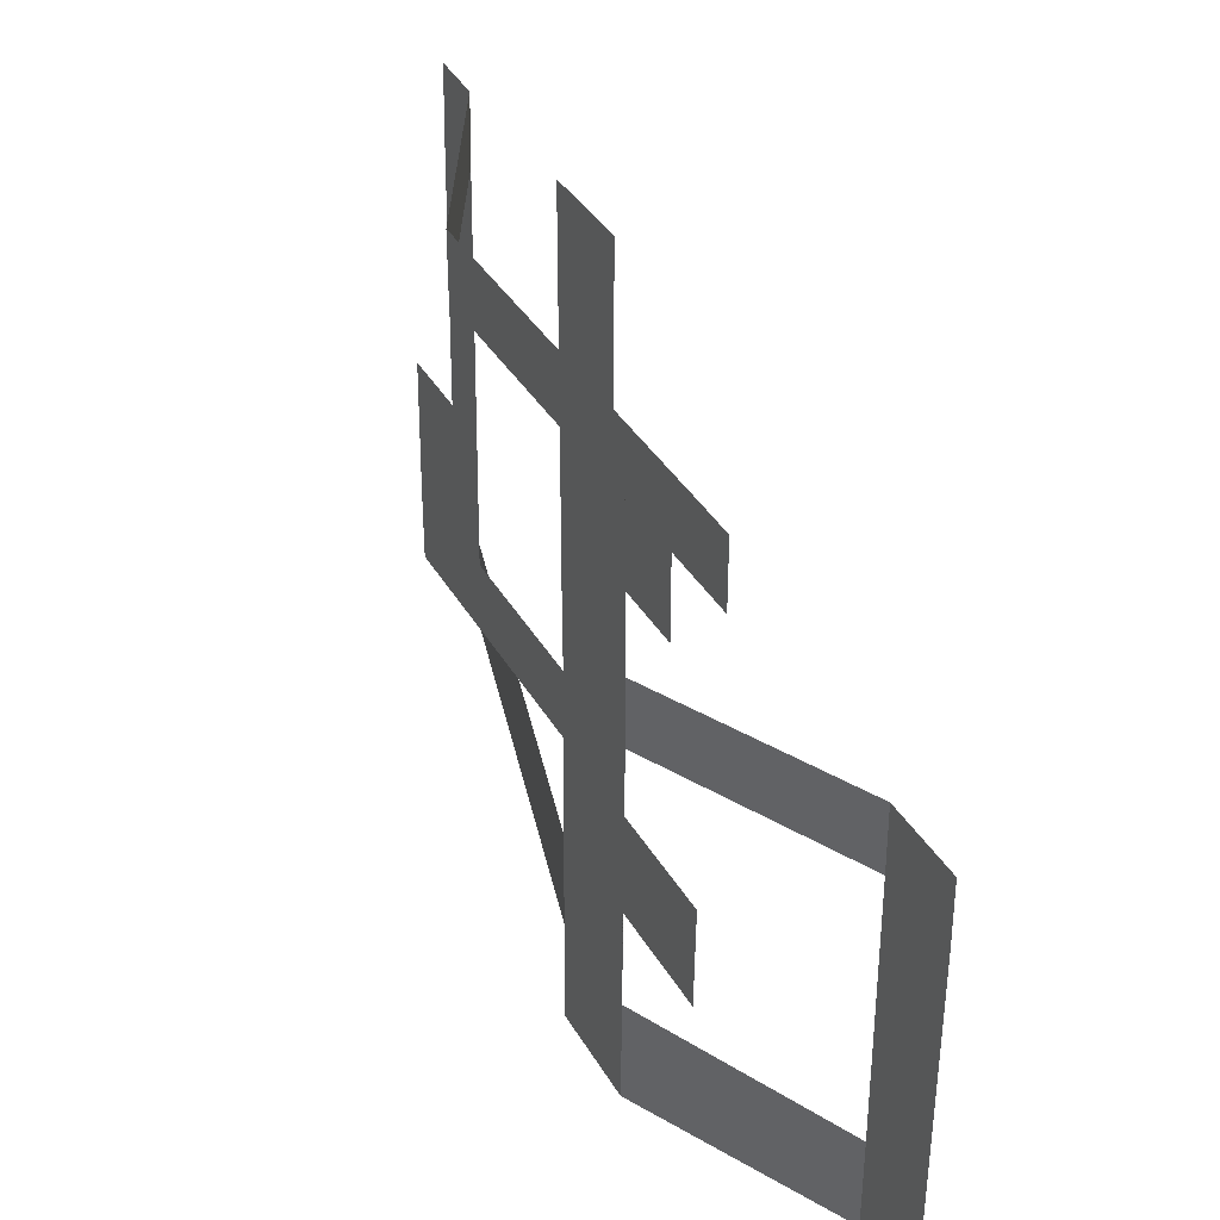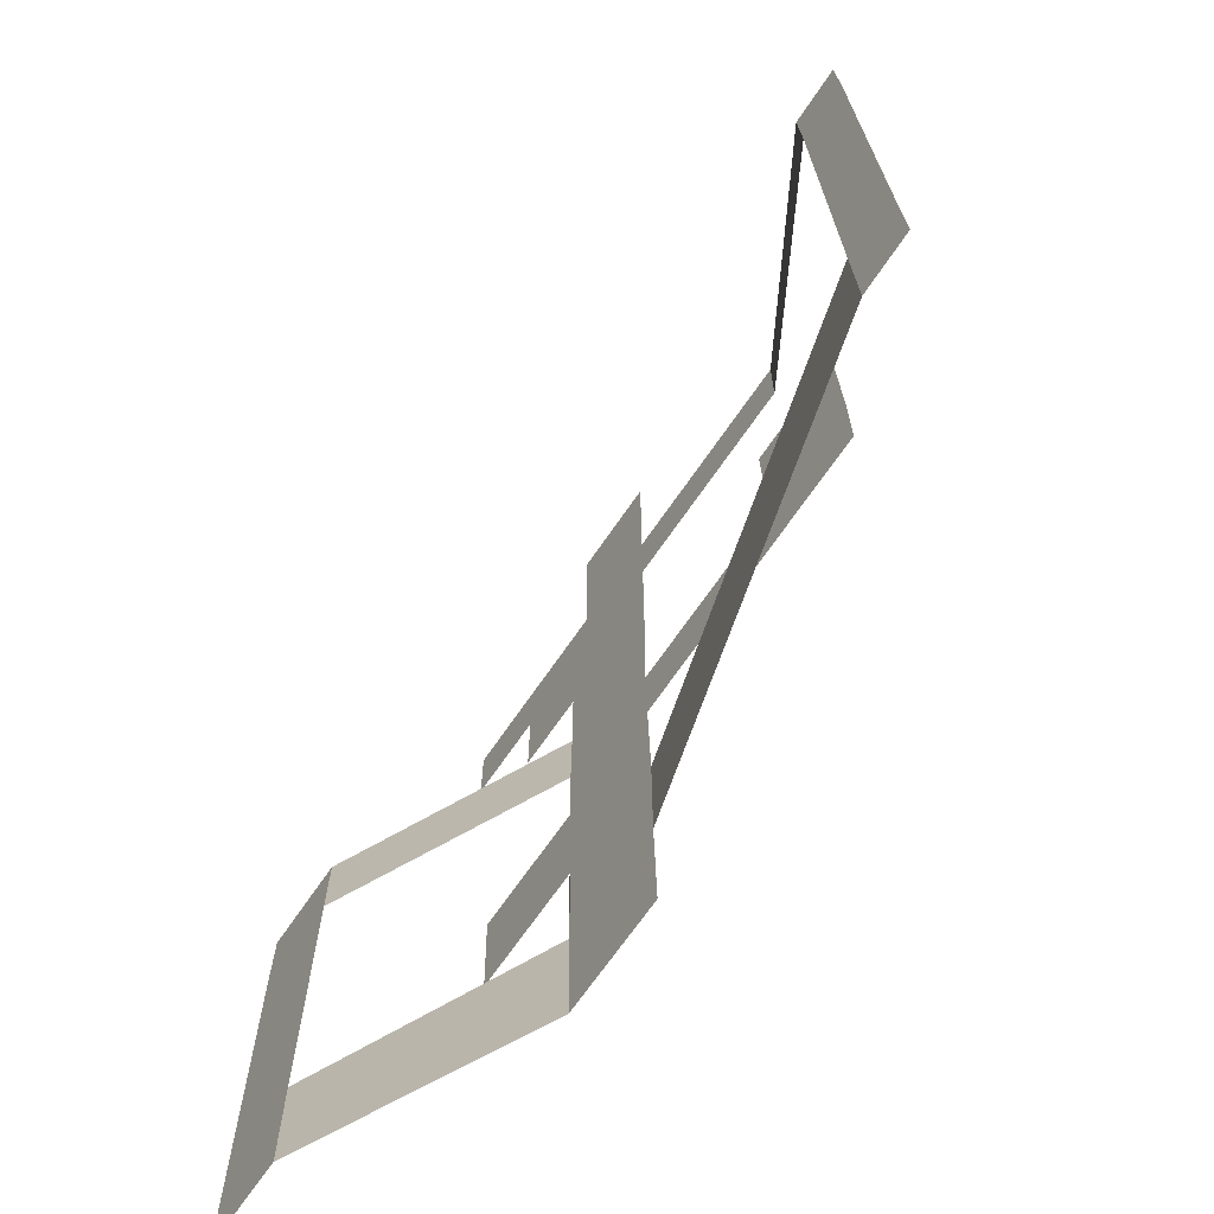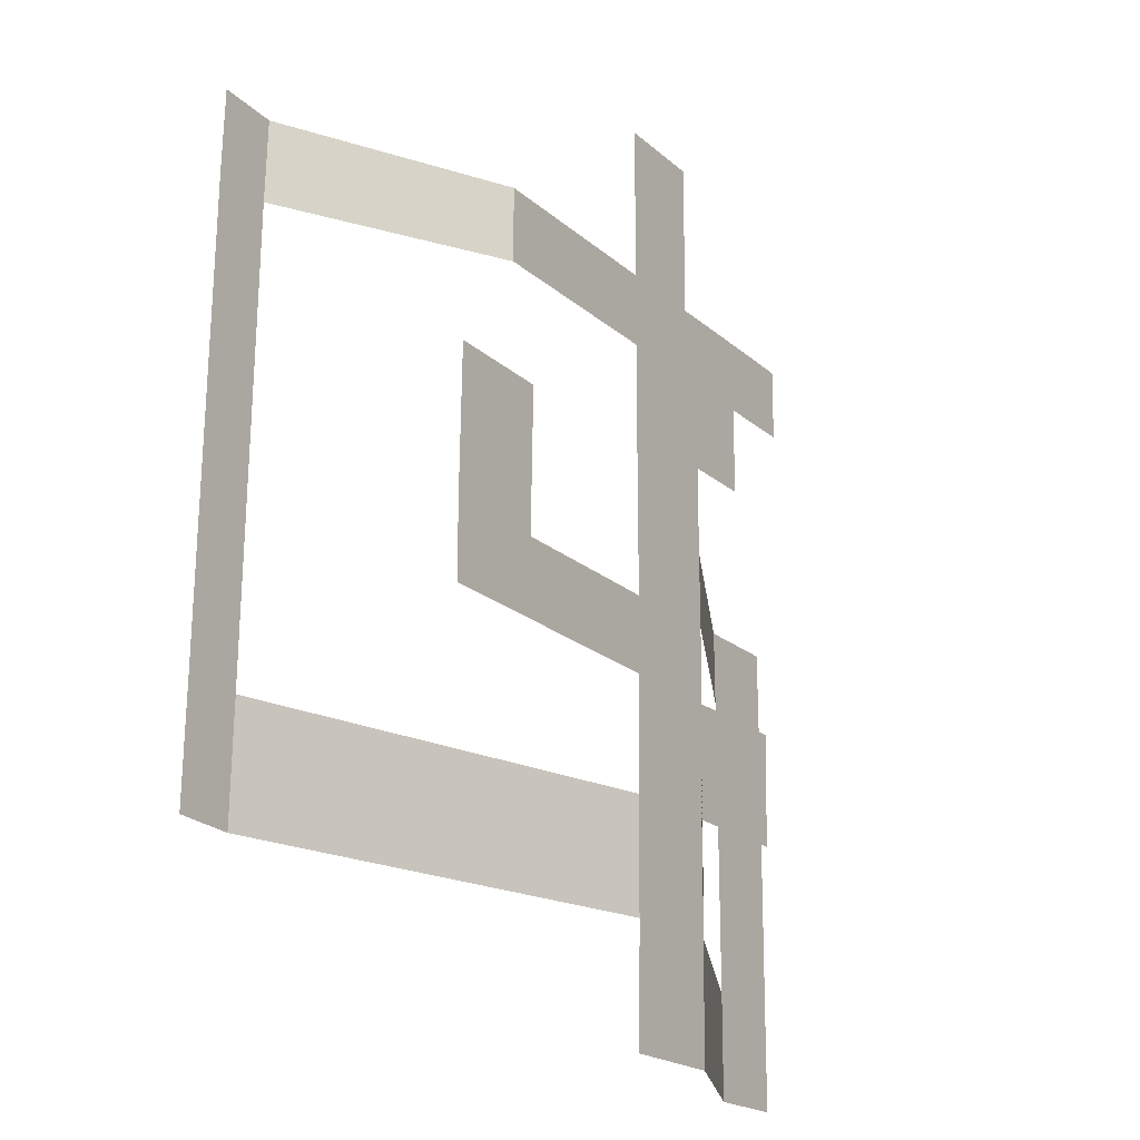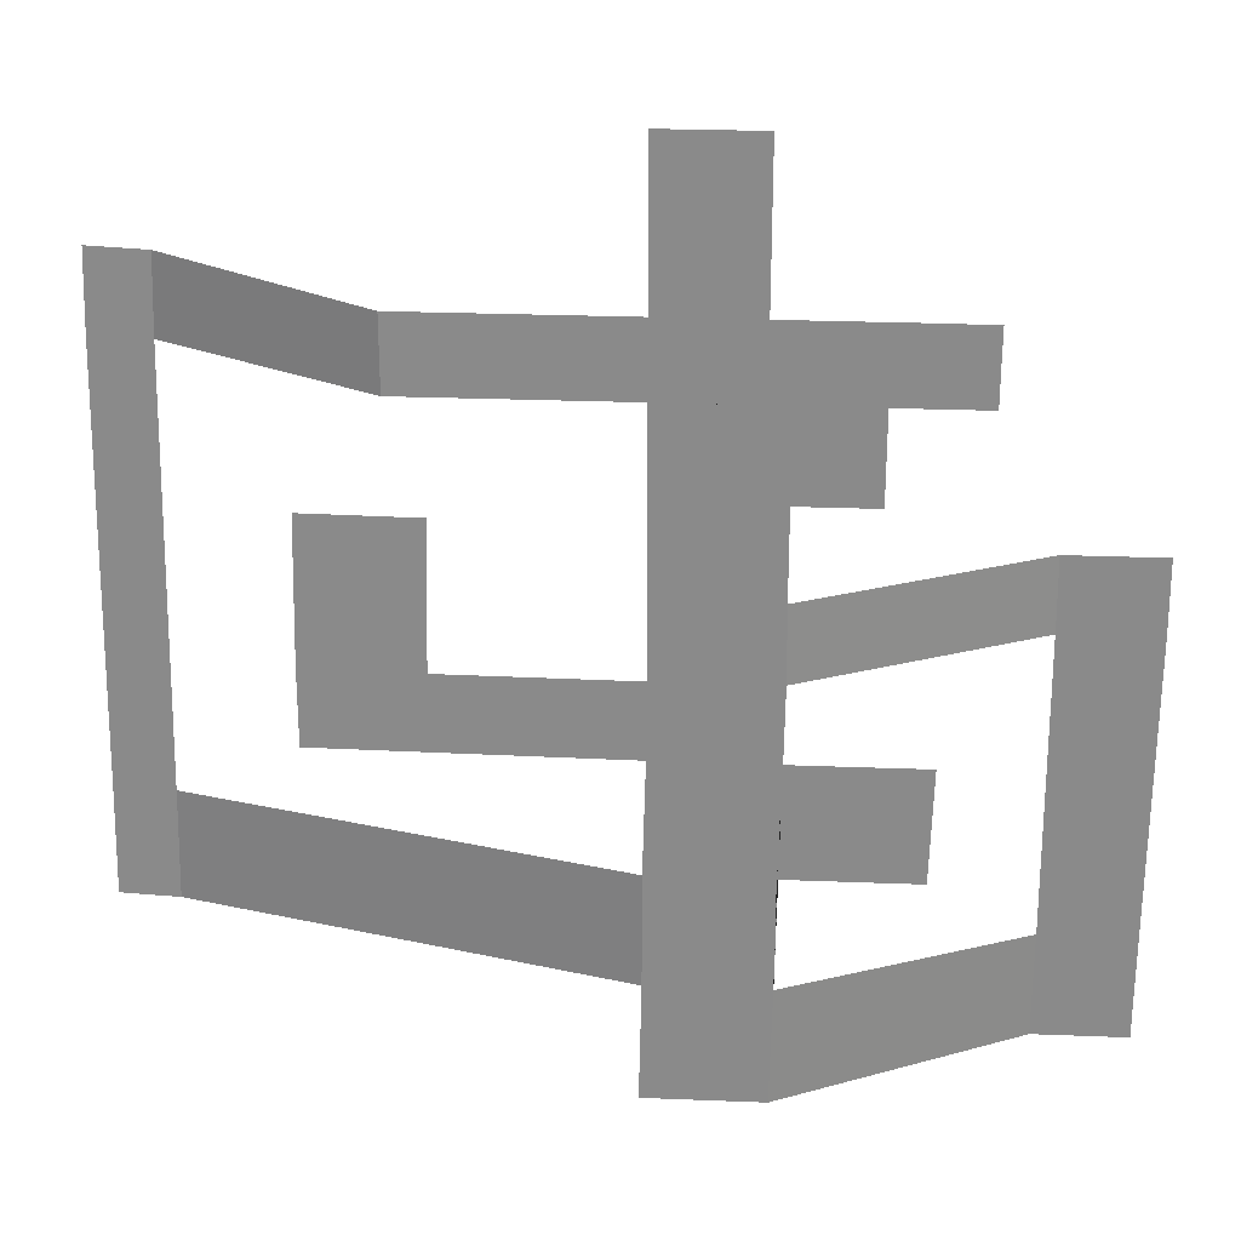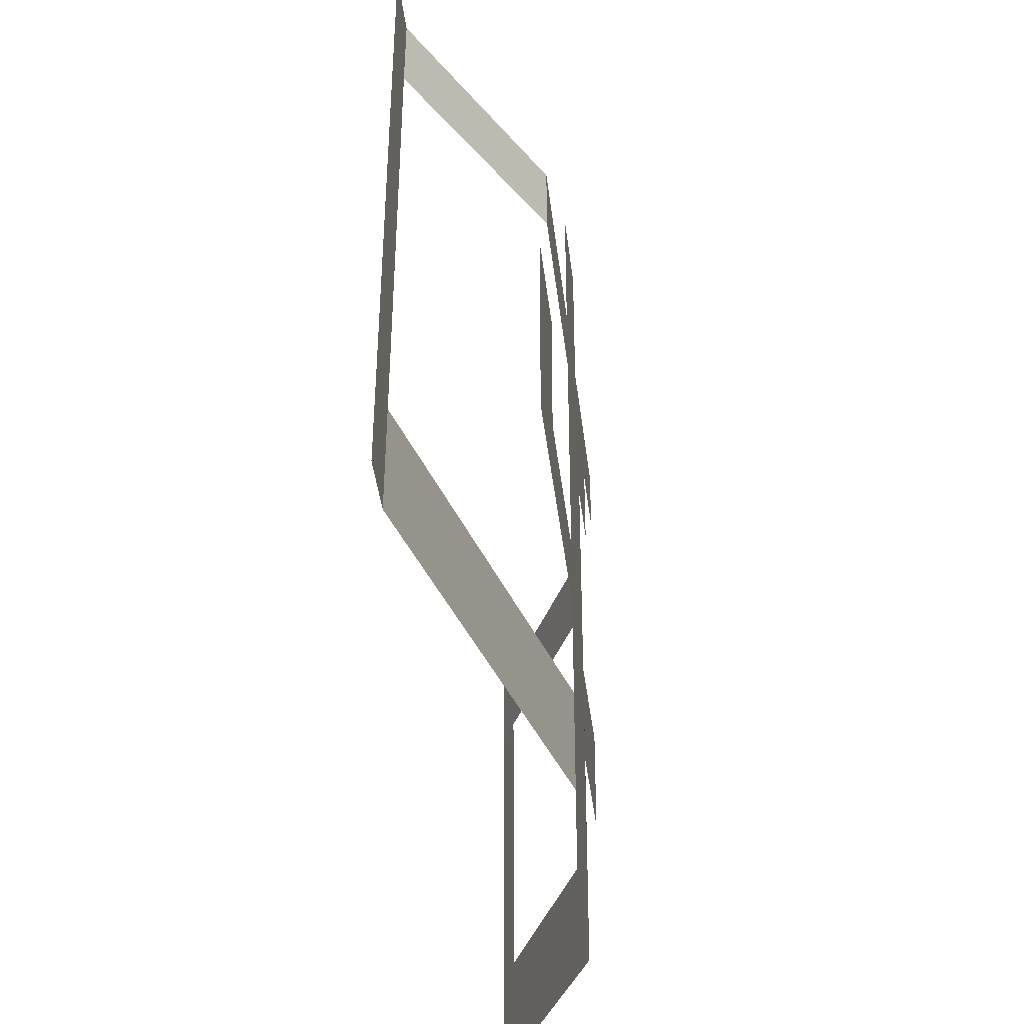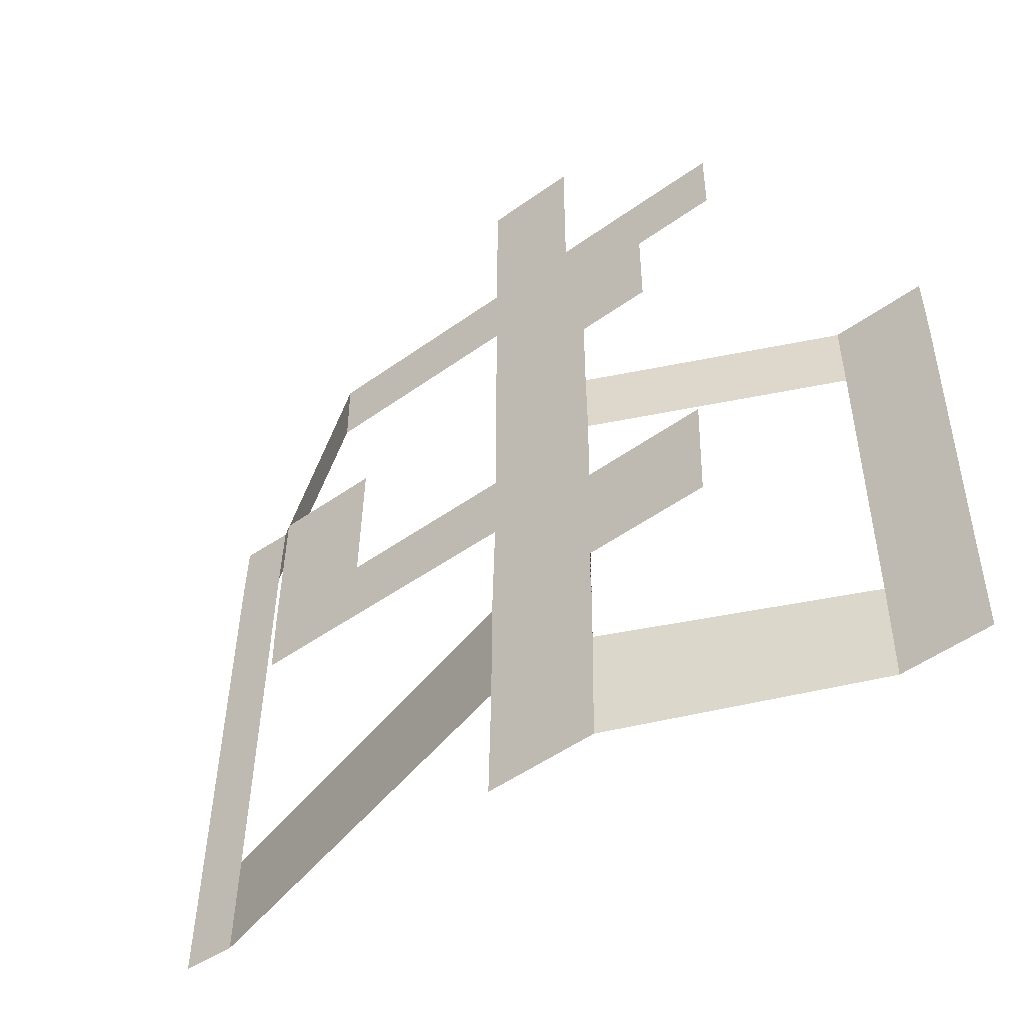
<metadata>
{"format":"obj","ext":"obj","renderer":"f3d","projection":"perspective","resolution":1024,"background":"white","views":[{"elev":37.3,"azim":-117.0,"up":"+Z"},{"elev":-68.0,"azim":55.7,"up":"+Z"},{"elev":-19.0,"azim":121.8,"up":"+Z"},{"elev":26.0,"azim":-176.4,"up":"+Z"},{"elev":-39.3,"azim":96.7,"up":"+Z"},{"elev":-49.8,"azim":-141.5,"up":"+Z"}]}
</metadata>
<code>
o Plane
v -348.9 81.46 337.7
v -293.9 81.46 338.2
v -348.7 81.46 306.7
v -293.9 81.46 306.7
v -321.3 81.46 255.3
v -321.3 81.46 306.7
v -293.9 81.46 255.3
v -348.7 81.46 255.3
v -249 81.46 338.2
v -249 81.46 255.3
v -29.1 81.46 338.2
v -29.1 81.46 255.3
v -162 81.46 155
v -29.1 81.46 54.63
v -162 81.46 255.3
v -162 81.46 54.63
v -249 81.46 155
v -139.1 81.46 338.2
v -29.1 81.46 513.2
v -139.1 81.46 513.2
v 216.8 81.46 338.2
v 216.8 81.46 255.3
v -28.98 81.46 -118
v -161.8 81.46 -118
v -30.17 81.46 -31.69
v 309.6 81.46 -114.6
v 309.4 81.46 -28.31
v -25.59 81.46 -376.4
v -158.5 81.46 -376.4
v 181.9 81.46 -30
v 305.3 81.46 135.5
v 177.8 81.46 133.8
v -25.59 81.46 -247.2
v 469.6 -52.3 -372.3
v 466.2 -52.3 -243.1
v -158.5 81.46 -247.2
v -309.7 81.46 -118
v -306.3 81.46 -247.2
v 536.2 -52.3 -369.1
v 532.9 -52.3 -239.9
v 454.9 -52.3 255.7
v 521.5 -52.3 258.9
v 451.5 -52.3 345.9
v 518.1 -52.3 349.2
v -163 81.46 -31.69
v -535.4 -45.89 -379.4
v -535.5 -45.89 -503.2
v -429.5 -45.89 -503.2
v -429.4 -45.89 -379.4
v -22.88 81.46 -513.2
v -155.8 81.46 -513.2
v -425.8 -45.89 54.63
v -426.9 -45.89 -31.69
v -535.2 -45.89 54.63
v -536.2 -45.89 -31.69
f 1 2 4 6 3
f 6 4 7 5
f 3 6 5 8
f 4 2 9 10 7
f 15 12 14 16 13
f 10 9 18 11 12 15
f 10 15 13 17
f 11 18 20 19
f 12 11 21 22
f 16 14 25 23 24 45
f 23 25 30 27 26
f 24 23 33 28 29 36
f 27 30 32 31
f 28 33 35 34
f 24 36 38 37
f 34 35 40 39
f 40 35 41 42
f 42 41 43 44
f 21 43 41 22
f 16 45 53 52
f 49 48 47 46
f 29 28 50 51
f 49 29 51 48
f 52 53 55 54
f 46 55 53 49

</code>
